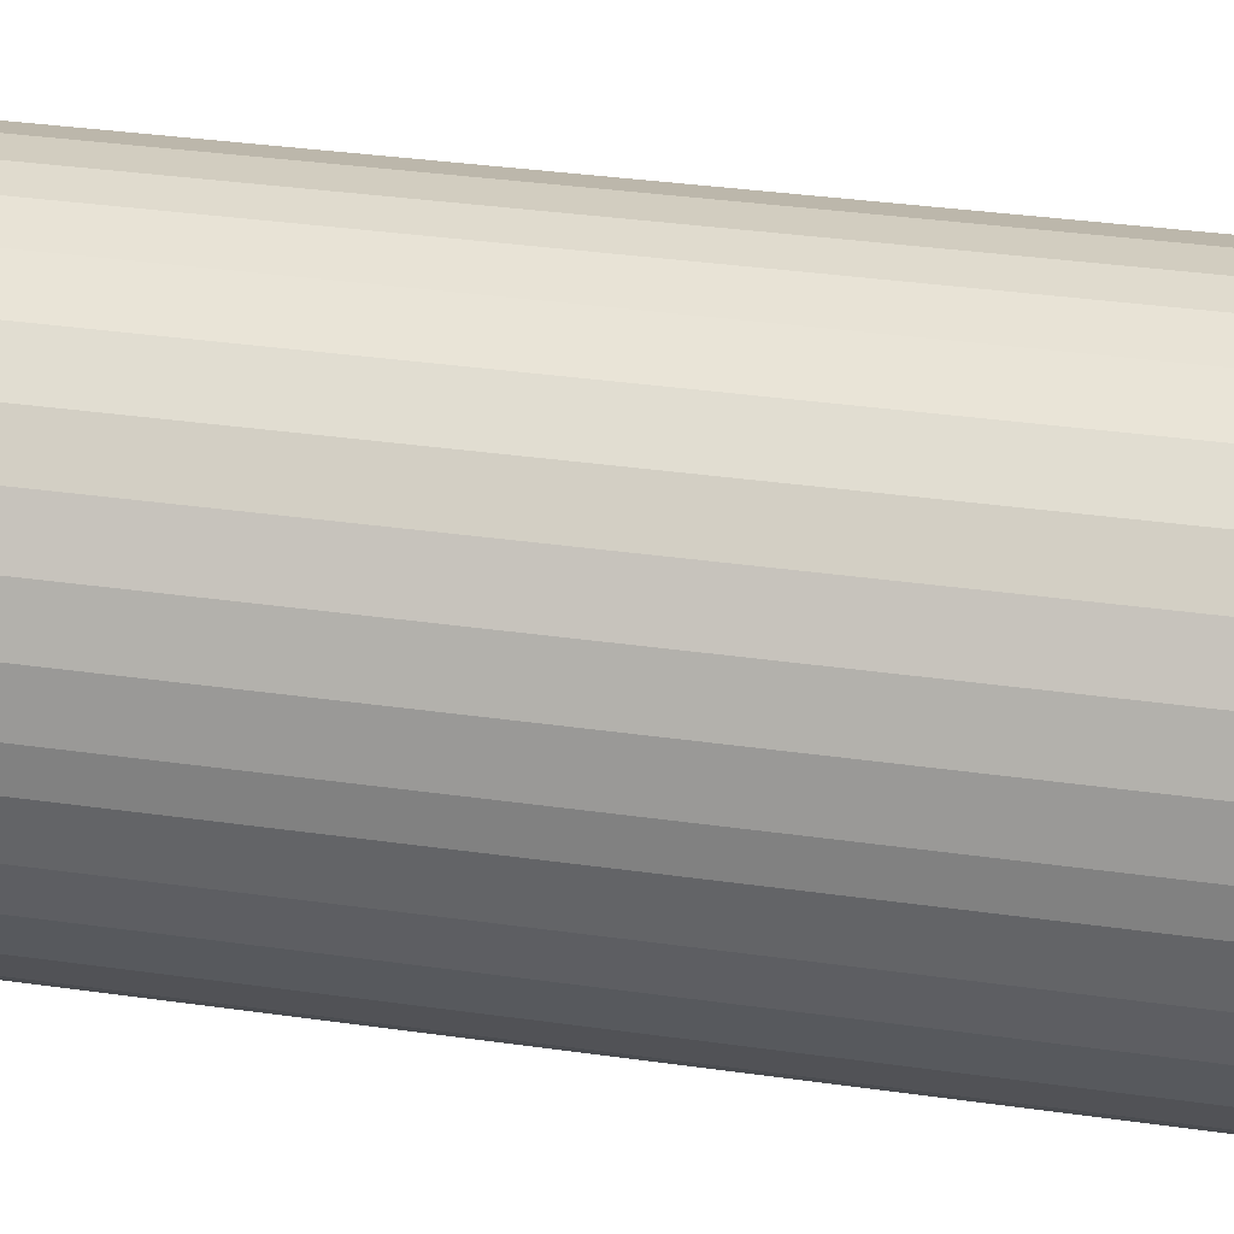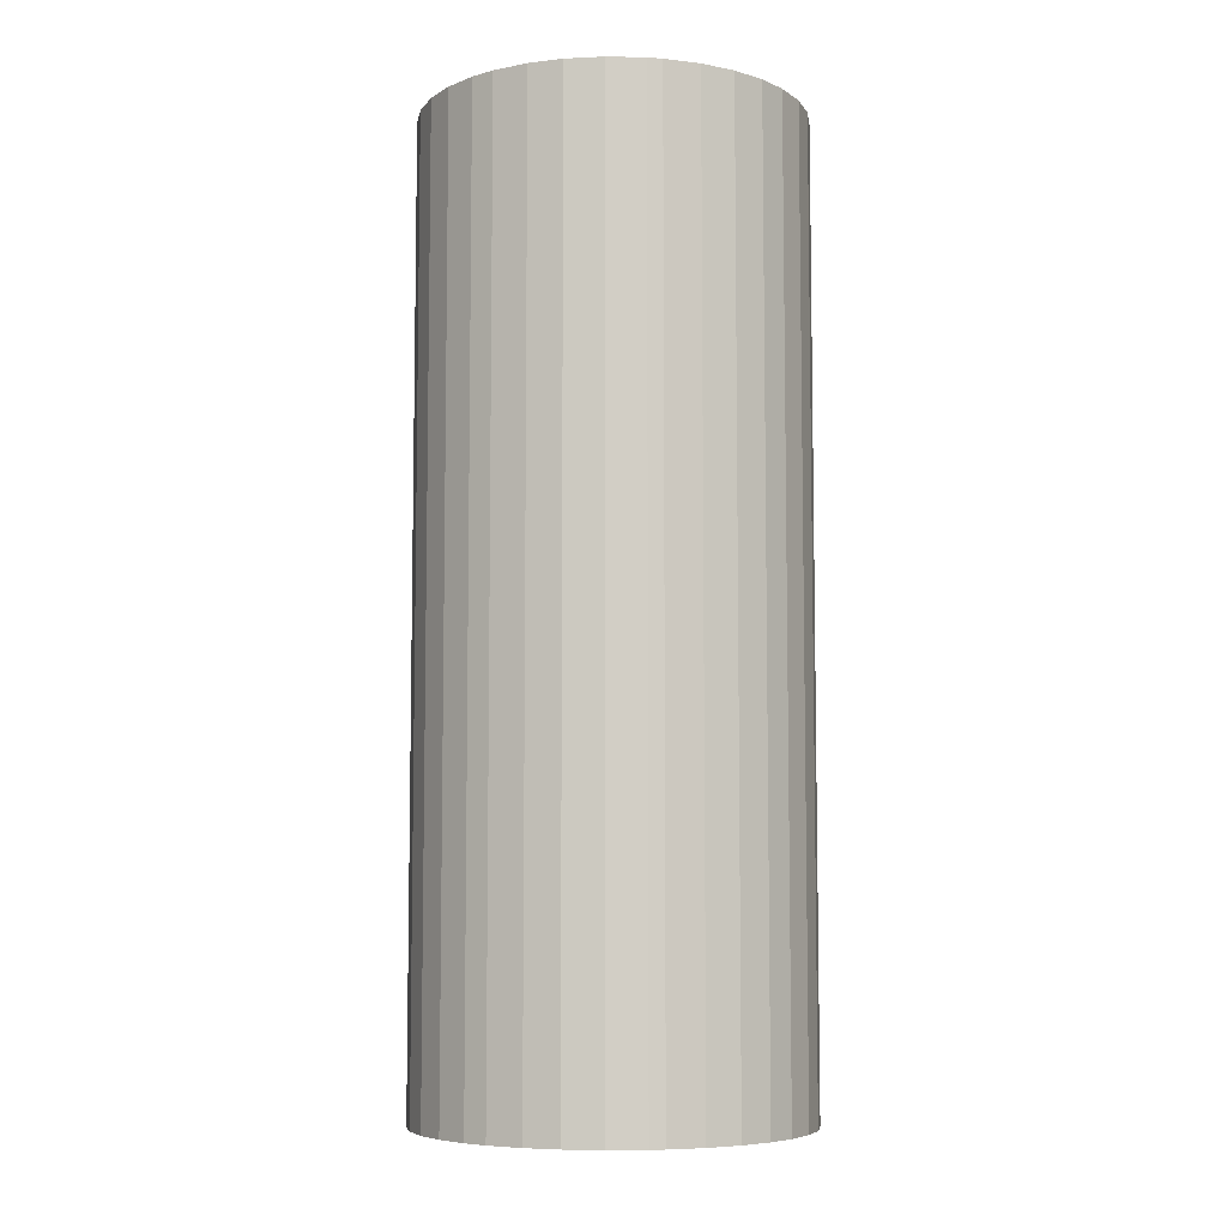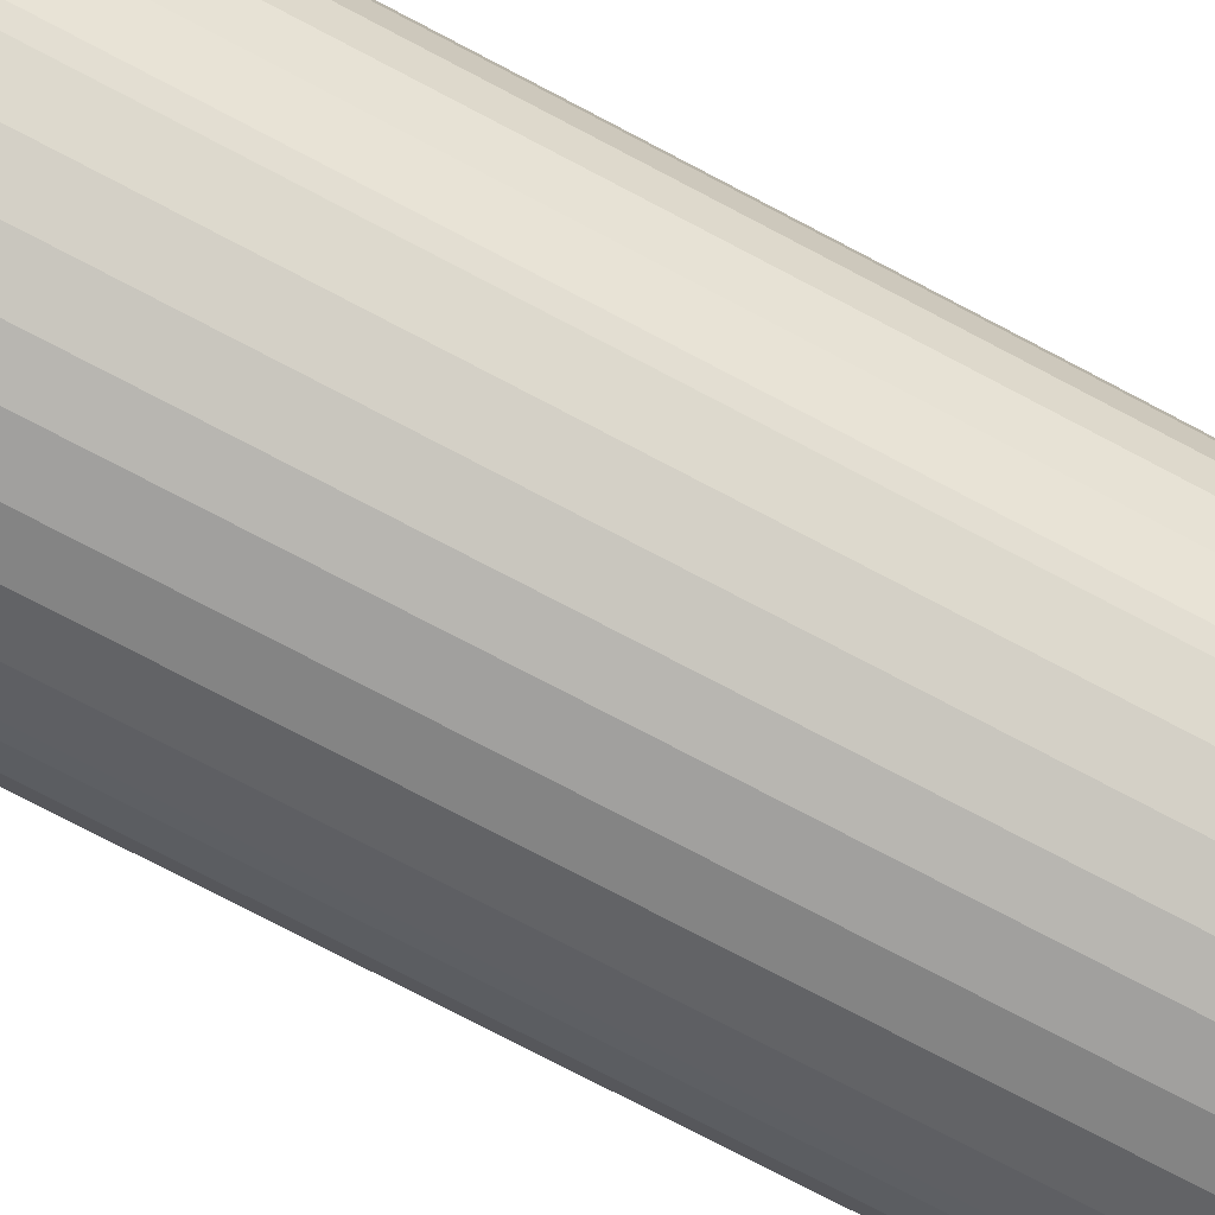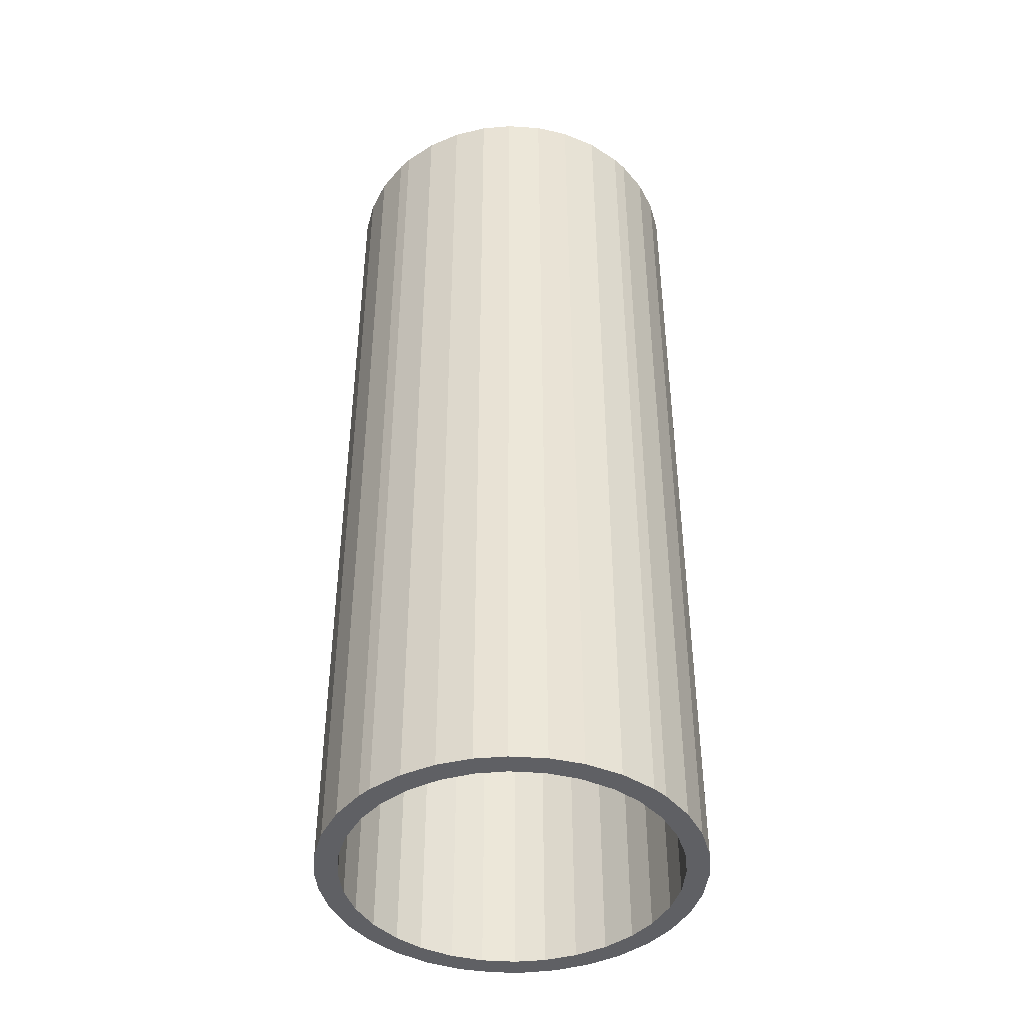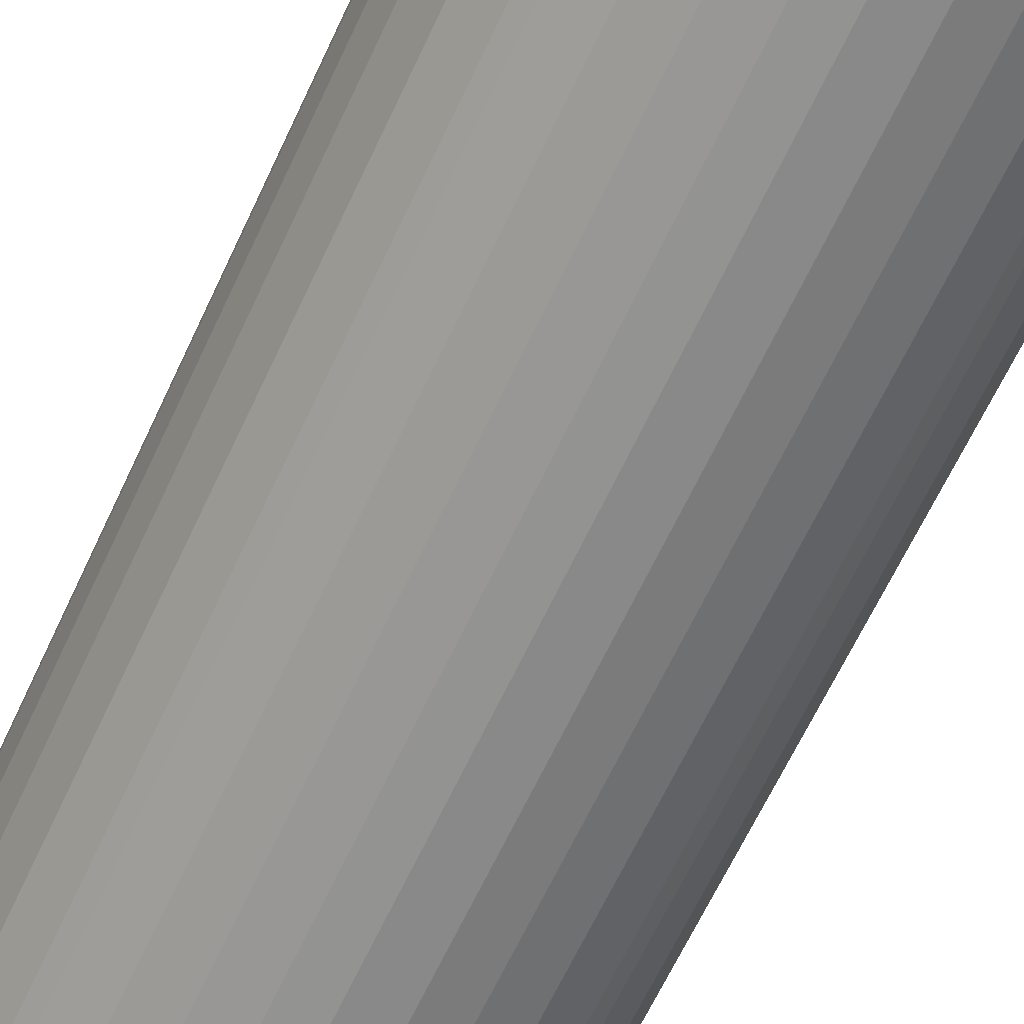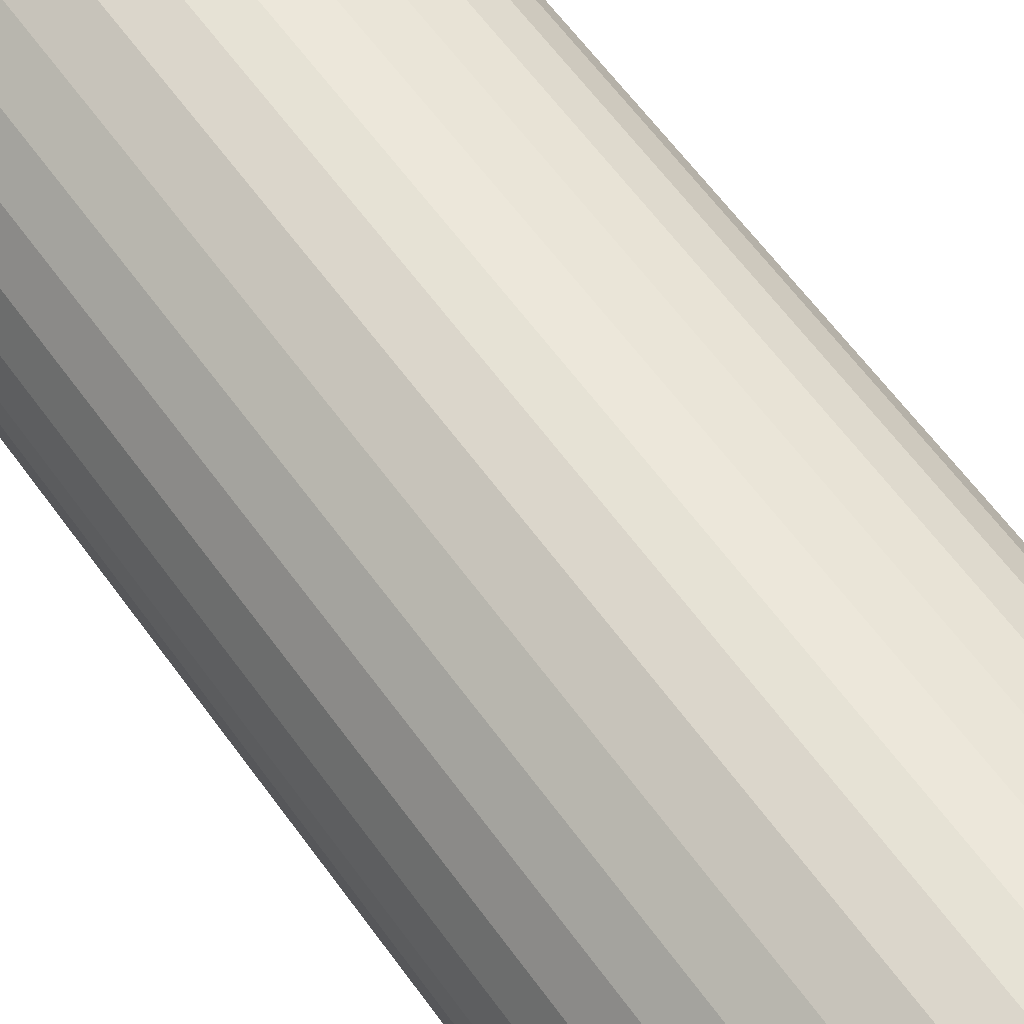
<metadata>
{"format":"obj","ext":"obj","renderer":"f3d","projection":"perspective","resolution":1024,"background":"white","views":[{"elev":31.4,"azim":-78.2,"up":"+Y"},{"elev":-6.8,"azim":-55.1,"up":"+Z"},{"elev":-77.0,"azim":-117.6,"up":"+Y"},{"elev":-43.2,"azim":1.1,"up":"+Z"},{"elev":-65.2,"azim":-25.0,"up":"+Y"},{"elev":61.5,"azim":-35.7,"up":"+Y"}]}
</metadata>
<code>
v -0.01 1.388e-17 -0.002
v -0.009815 -0.001917 -0.052
v -0.009815 -0.001917 -0.002
v -0.009313 -0.003642 -0.052
v -0.009313 -0.003642 -0.002
v -0.008415 -0.005403 -0.052
v -0.008415 -0.005403 -0.002
v -0.007206 -0.006934 -0.052
v -0.007206 -0.006934 -0.002
v -0.006652 -0.007467 -0.052
v -0.006652 -0.007467 -0.002
v -0.005111 -0.008595 -0.052
v -0.005111 -0.008595 -0.002
v -0.003419 -0.009397 -0.052
v -0.003419 -0.009397 -0.002
v -0.001648 -0.009863 -0.052
v -0.001648 -0.009863 -0.002
v -1.301e-15 -0.01 -0.052
v -5.031e-17 -0.01 -0.002
v 0.001894 -0.009819 -0.052
v 0.001894 -0.009819 -0.002
v 0.00362 -0.009322 -0.052
v 0.00362 -0.009322 -0.002
v 0.005384 -0.008427 -0.052
v 0.005384 -0.008427 -0.002
v 0.006918 -0.007221 -0.052
v 0.006918 -0.007221 -0.002
v 0.007511 -0.006602 -0.052
v 0.007511 -0.006602 -0.002
v 0.008628 -0.005055 -0.052
v 0.008628 -0.005055 -0.002
v 0.009419 -0.003359 -0.052
v 0.009419 -0.003359 -0.002
v 0.009874 -0.001585 -0.052
v 0.009874 -0.001585 -0.002
v 0.009996 0.0002988 -0.052
v 0.009996 0.0002988 -0.002
v 0.009752 0.002214 -0.052
v 0.009752 0.002214 -0.002
v 0.009198 0.003925 -0.052
v 0.009198 0.003925 -0.002
v 0.008248 0.005654 -0.052
v 0.008248 0.005654 -0.002
v 0.007071 0.007071 -0.052
v 0.007071 0.007071 -0.002
v 0.00559 0.008292 -0.052
v 0.00559 0.008292 -0.002
v 0.003934 0.009194 -0.052
v 0.003934 0.009194 -0.002
v 0.002179 0.00976 -0.052
v 0.002179 0.00976 -0.002
v 0.0003897 0.009992 -0.052
v 0.0003897 0.009992 -0.002
v -0.001185 0.00993 -0.052
v -0.001185 0.00993 -0.002
v -0.002938 0.009559 -0.052
v -0.002938 0.009559 -0.002
v -0.004771 0.008788 -0.052
v -0.004771 0.008788 -0.002
v -0.006395 0.007688 -0.052
v -0.006395 0.007688 -0.002
v -0.007688 0.006395 -0.052
v -0.007688 0.006395 -0.002
v -0.008762 0.004819 -0.052
v -0.008762 0.004819 -0.002
v -0.009505 0.003108 -0.052
v -0.009505 0.003108 -0.002
v -0.009911 0.001329 -0.052
v -0.009911 0.001329 -0.002
v -0.01 2.637e-16 -0.052
v -0.00881 2.637e-16 -0.052
v -0.008625 -0.001798 -0.002
v -0.008625 -0.001798 -0.052
v -0.008125 -0.003407 -0.002
v -0.008125 -0.003407 -0.052
v -0.007231 -0.005033 -0.002
v -0.007231 -0.005033 -0.052
v -0.00623 -0.00623 -0.002
v -0.00623 -0.00623 -0.052
v -0.004833 -0.007366 -0.002
v -0.004833 -0.007366 -0.052
v -0.003268 -0.008181 -0.002
v -0.003268 -0.008181 -0.052
v -0.001615 -0.008661 -0.002
v -0.001615 -0.008661 -0.052
v -5.031e-17 -0.00881 -0.002
v -1.299e-15 -0.00881 -0.052
v 0.001772 -0.00863 -0.002
v 0.001772 -0.00863 -0.052
v 0.003383 -0.008135 -0.002
v 0.003383 -0.008135 -0.052
v 0.005012 -0.007245 -0.002
v 0.005012 -0.007245 -0.052
v 0.00623 -0.00623 -0.002
v 0.00623 -0.00623 -0.052
v 0.007366 -0.004833 -0.002
v 0.007366 -0.004833 -0.052
v 0.008181 -0.003268 -0.002
v 0.008181 -0.003268 -0.052
v 0.008661 -0.001615 -0.002
v 0.008661 -0.001615 -0.052
v 0.00881 6.939e-18 -0.002
v 0.00881 2.567e-16 -0.052
v 0.00863 0.001772 -0.002
v 0.00863 0.001772 -0.052
v 0.008135 0.003383 -0.002
v 0.008135 0.003383 -0.052
v 0.007245 0.005012 -0.002
v 0.007245 0.005012 -0.052
v 0.00623 0.00623 -0.002
v 0.00623 0.00623 -0.052
v 0.004833 0.007366 -0.002
v 0.004833 0.007366 -0.052
v 0.003268 0.008181 -0.002
v 0.003268 0.008181 -0.052
v 0.001615 0.008661 -0.002
v 0.001615 0.008661 -0.052
v -4.857e-17 0.00881 -0.002
v -1.299e-15 0.00881 -0.052
v -0.001772 0.00863 -0.002
v -0.001772 0.00863 -0.052
v -0.003383 0.008135 -0.002
v -0.003383 0.008135 -0.052
v -0.005012 0.007245 -0.002
v -0.005012 0.007245 -0.052
v -0.00623 0.00623 -0.002
v -0.00623 0.00623 -0.052
v -0.007366 0.004833 -0.002
v -0.007366 0.004833 -0.052
v -0.008181 0.003268 -0.002
v -0.008181 0.003268 -0.052
v -0.008661 0.001615 -0.002
v -0.008661 0.001615 -0.052
v -0.00881 1.388e-17 -0.002
v -0.01 6.939e-18 -0.002
g obj_53681888
f 1 2 3
f 3 2 4
f 3 4 5
f 5 4 6
f 5 6 7
f 7 6 8
f 7 8 9
f 9 8 10
f 9 10 11
f 11 10 12
f 11 12 13
f 13 12 14
f 13 14 15
f 15 14 16
f 15 16 17
f 17 16 18
f 17 18 19
f 19 18 20
f 19 20 21
f 21 20 22
f 21 22 23
f 23 22 24
f 23 24 25
f 25 24 26
f 25 26 27
f 27 26 28
f 27 28 29
f 29 28 30
f 29 30 31
f 31 30 32
f 31 32 33
f 33 32 34
f 33 34 35
f 35 34 36
f 35 36 37
f 37 36 38
f 37 38 39
f 39 38 40
f 39 40 41
f 41 40 42
f 41 42 43
f 43 42 44
f 43 44 45
f 45 44 46
f 45 46 47
f 47 46 48
f 47 48 49
f 49 48 50
f 49 50 51
f 51 50 52
f 51 52 53
f 53 52 54
f 53 54 55
f 55 54 56
f 55 56 57
f 57 56 58
f 57 58 59
f 59 58 60
f 59 60 61
f 61 60 62
f 61 62 63
f 63 62 64
f 63 64 65
f 65 64 66
f 65 66 67
f 67 66 68
f 67 68 69
f 69 68 70
f 69 70 1
f 1 70 2
f 71 72 73
f 73 72 74
f 73 74 75
f 75 74 76
f 75 76 77
f 77 76 78
f 77 78 79
f 79 78 80
f 79 80 81
f 81 80 82
f 81 82 83
f 83 82 84
f 83 84 85
f 85 84 86
f 85 86 87
f 87 86 88
f 87 88 89
f 89 88 90
f 89 90 91
f 91 90 92
f 91 92 93
f 93 92 94
f 93 94 95
f 95 94 96
f 95 96 97
f 97 96 98
f 97 98 99
f 99 98 100
f 99 100 101
f 101 100 102
f 101 102 103
f 103 102 104
f 103 104 105
f 105 104 106
f 105 106 107
f 107 106 108
f 107 108 109
f 109 108 110
f 109 110 111
f 111 110 112
f 111 112 113
f 113 112 114
f 113 114 115
f 115 114 116
f 115 116 117
f 117 116 118
f 117 118 119
f 119 118 120
f 119 120 121
f 121 120 122
f 121 122 123
f 123 122 124
f 123 124 125
f 125 124 126
f 125 126 127
f 127 126 128
f 127 128 129
f 129 128 130
f 129 130 131
f 131 130 132
f 131 132 133
f 133 132 134
f 133 134 71
f 71 134 72
f 97 28 95
f 95 28 26
f 95 26 93
f 93 26 24
f 93 24 91
f 91 24 22
f 91 22 89
f 89 22 20
f 89 20 87
f 87 20 18
f 87 18 85
f 85 18 16
f 85 16 83
f 83 16 14
f 83 14 81
f 123 56 121
f 121 56 54
f 121 54 119
f 119 54 52
f 119 52 117
f 117 52 50
f 117 50 115
f 115 50 48
f 115 48 113
f 113 48 46
f 113 46 111
f 111 46 44
f 111 44 109
f 109 44 42
f 109 42 107
f 107 42 40
f 107 40 105
f 105 40 38
f 105 38 103
f 103 38 36
f 103 36 101
f 101 36 34
f 101 34 99
f 99 34 32
f 99 32 97
f 97 32 30
f 97 30 28
f 14 12 81
f 81 12 10
f 81 10 79
f 79 10 8
f 79 8 77
f 77 8 6
f 77 6 75
f 75 6 4
f 75 4 73
f 73 4 2
f 73 2 71
f 71 2 70
f 71 70 133
f 133 70 68
f 133 68 131
f 131 68 66
f 131 66 129
f 129 66 64
f 129 64 127
f 127 64 62
f 127 62 125
f 125 62 60
f 125 60 123
f 123 60 58
f 123 58 56
f 78 11 80
f 80 11 13
f 80 13 82
f 82 13 15
f 82 15 84
f 84 15 17
f 84 17 86
f 86 17 19
f 86 19 88
f 88 19 21
f 88 21 90
f 90 21 23
f 90 23 92
f 92 23 25
f 92 25 94
f 122 59 124
f 124 59 61
f 124 61 126
f 126 61 63
f 126 63 128
f 128 63 65
f 128 65 130
f 130 65 67
f 130 67 132
f 132 67 69
f 132 69 134
f 134 69 135
f 134 135 72
f 72 135 3
f 72 3 74
f 74 3 5
f 74 5 76
f 76 5 7
f 76 7 78
f 78 7 9
f 78 9 11
f 25 27 94
f 94 27 29
f 94 29 96
f 96 29 31
f 96 31 98
f 98 31 33
f 98 33 100
f 100 33 35
f 100 35 102
f 102 35 37
f 102 37 104
f 104 37 39
f 104 39 106
f 106 39 41
f 106 41 108
f 108 41 43
f 108 43 110
f 110 43 45
f 110 45 112
f 112 45 47
f 112 47 114
f 114 47 49
f 114 49 116
f 116 49 51
f 116 51 118
f 118 51 53
f 118 53 120
f 120 53 55
f 120 55 122
f 122 55 57
f 122 57 59

</code>
